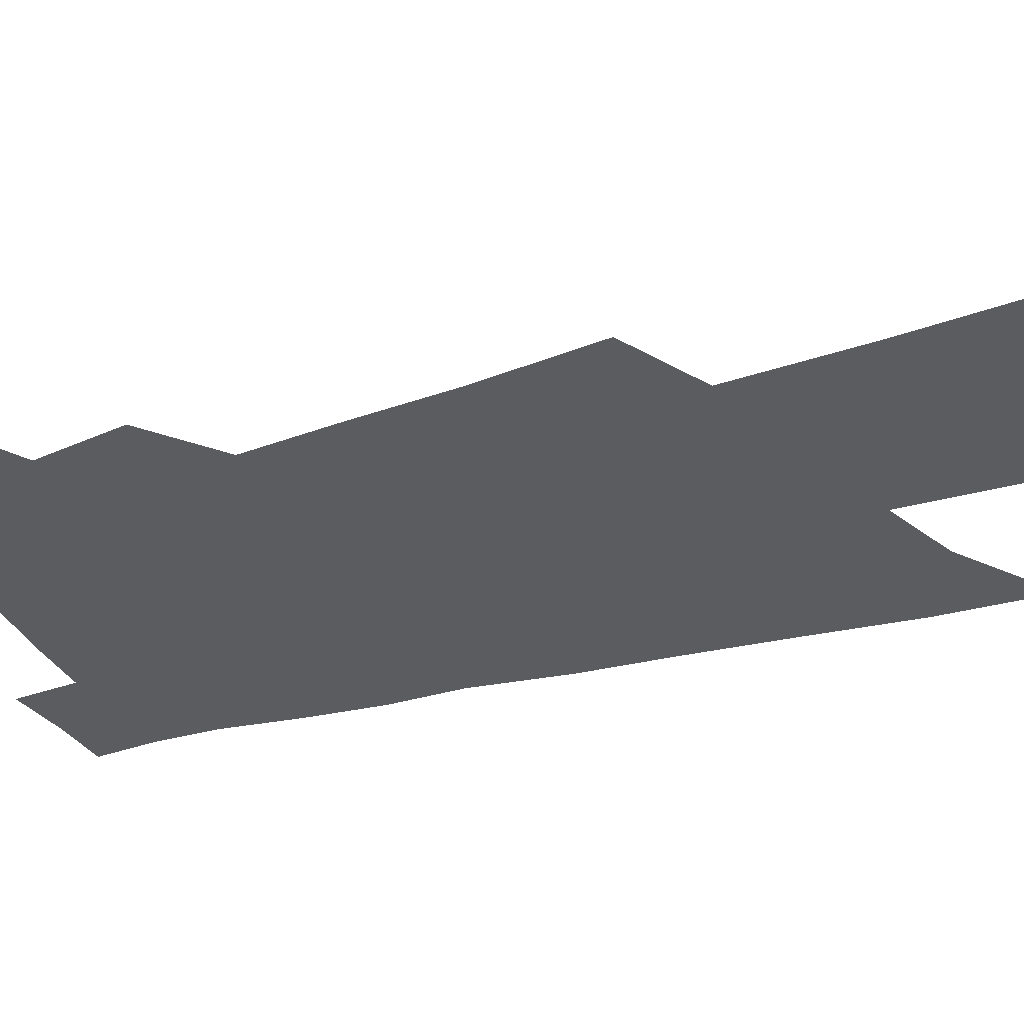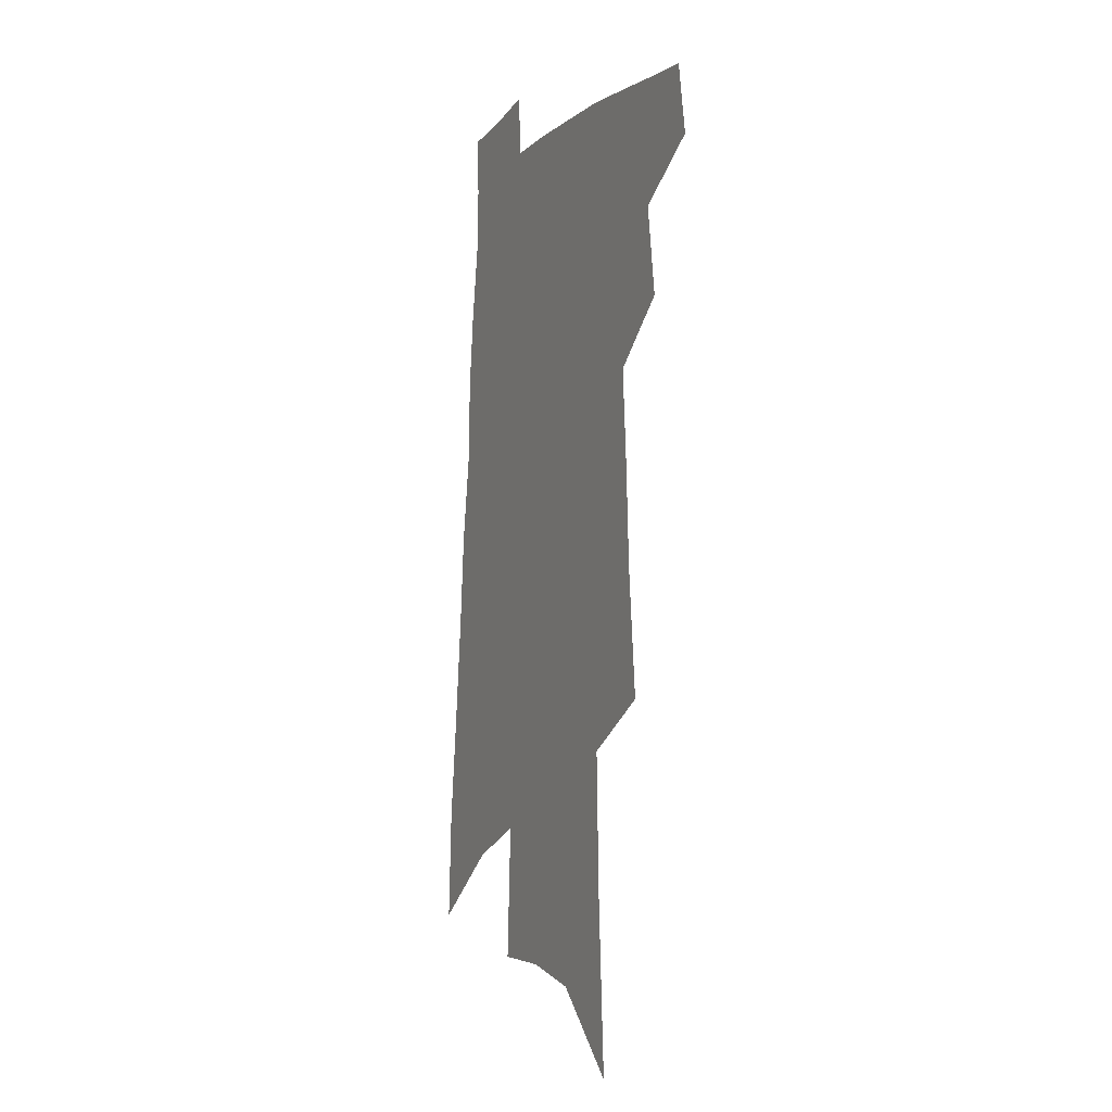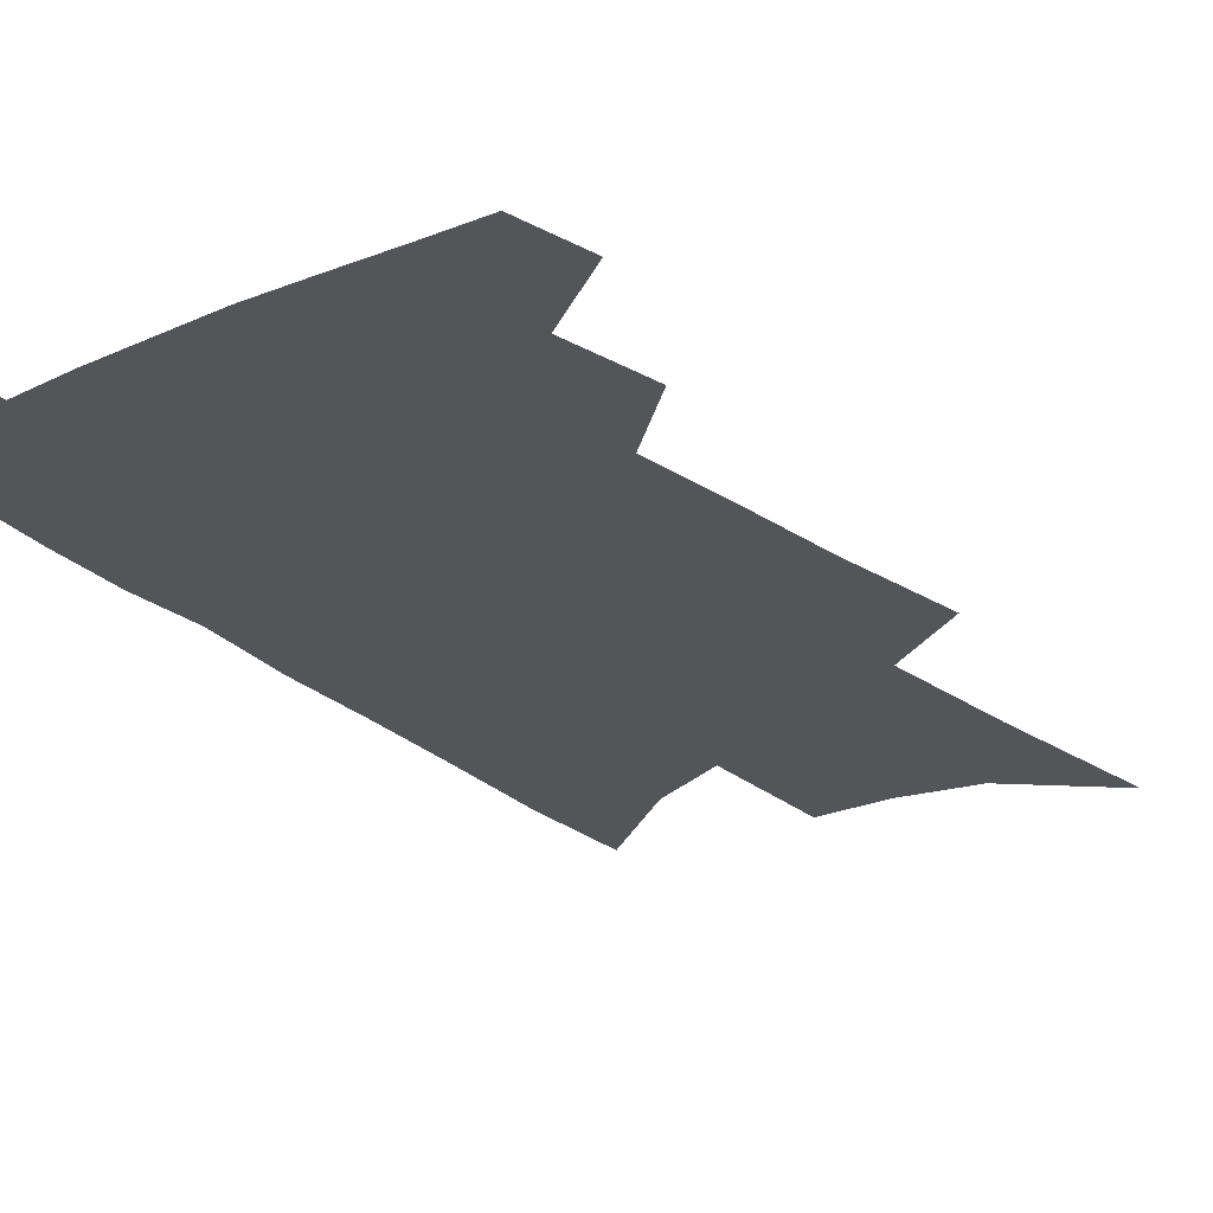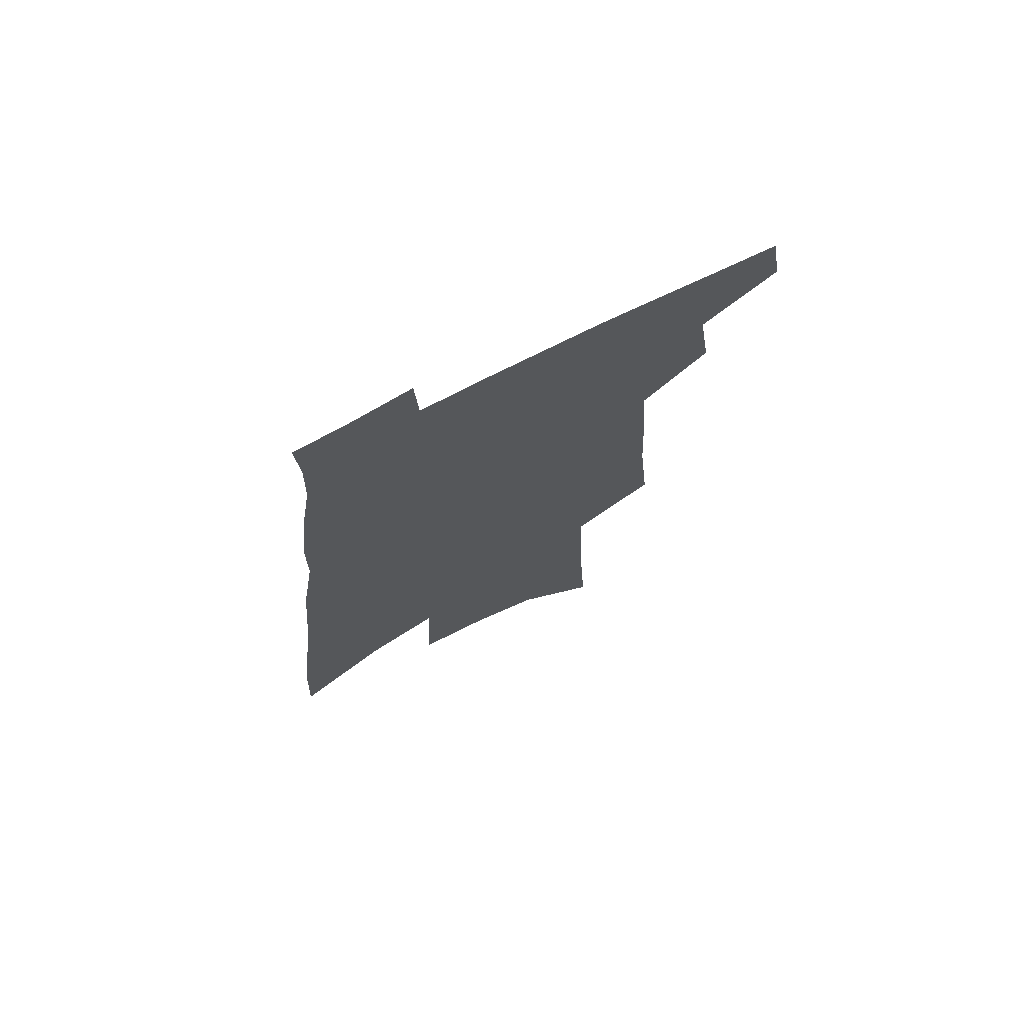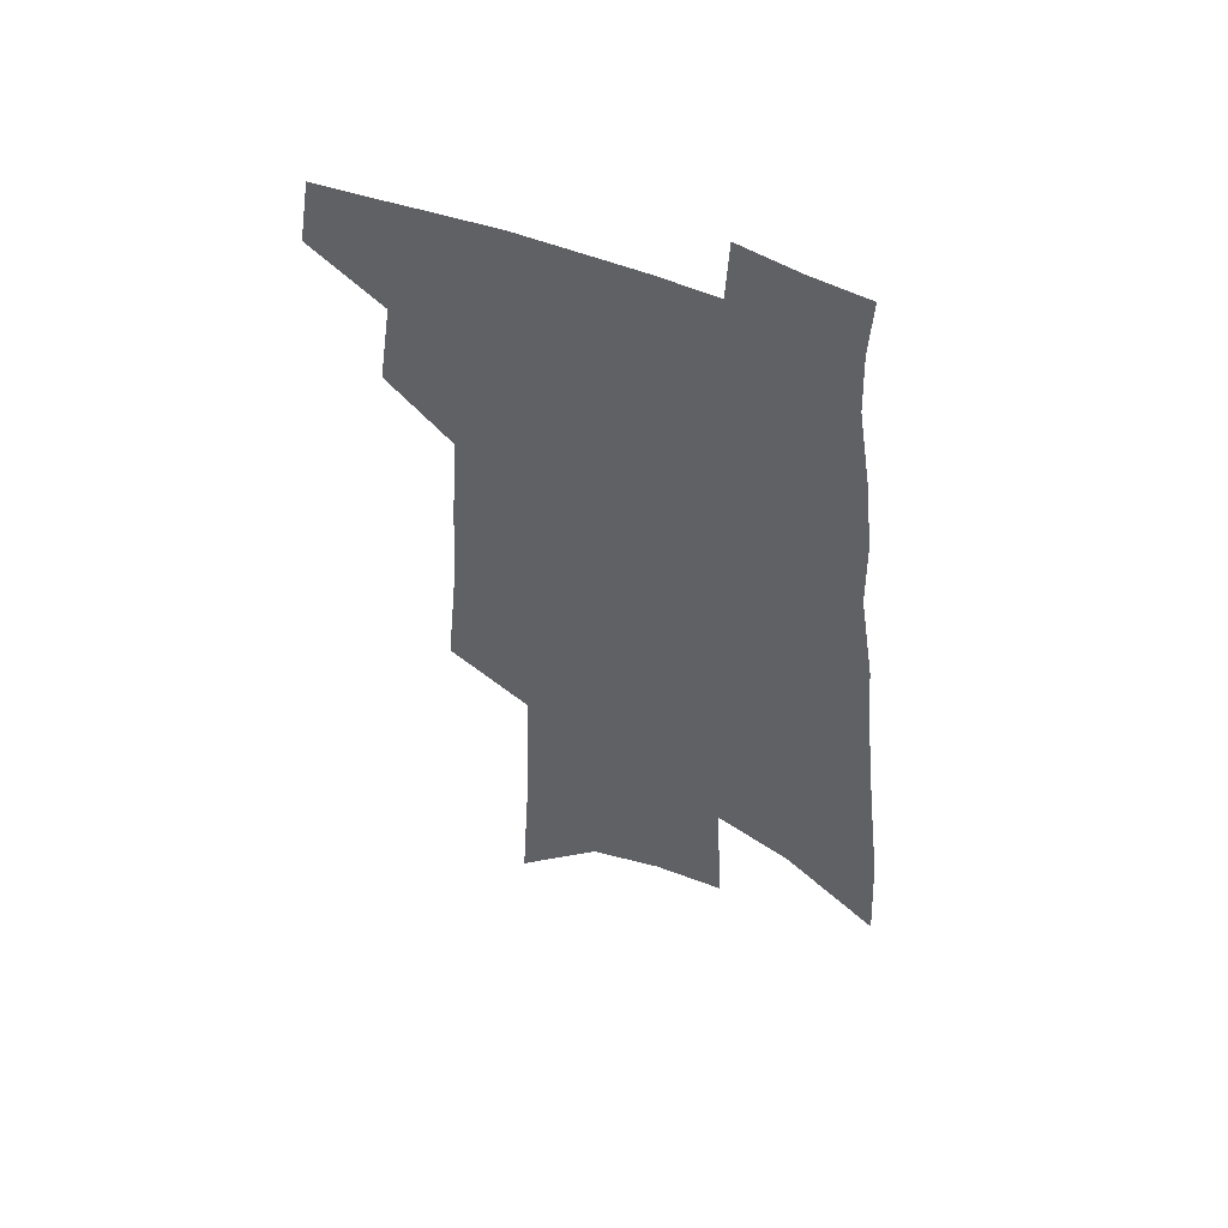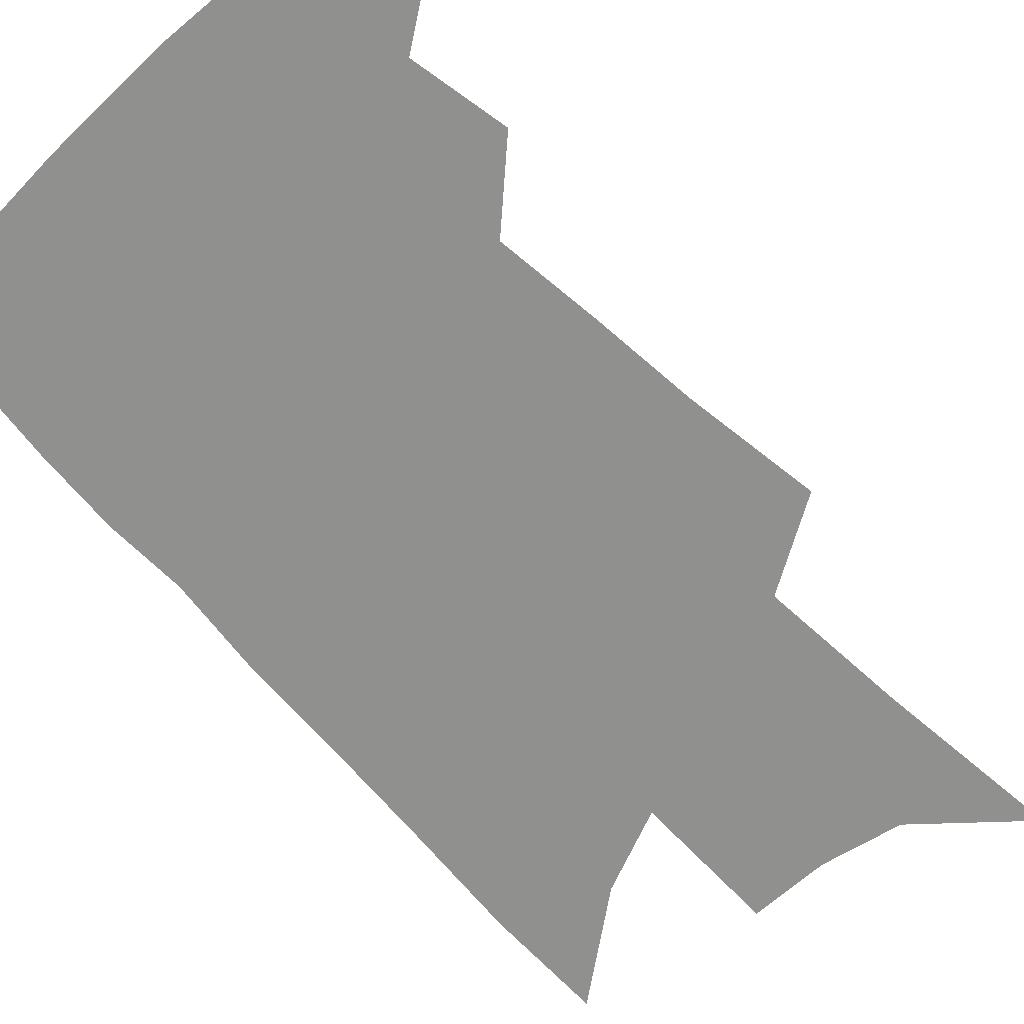
<metadata>
{"format":"obj","ext":"obj","renderer":"f3d","projection":"perspective","resolution":1024,"background":"white","views":[{"elev":-34.4,"azim":-66.9,"up":"+Z"},{"elev":-7.2,"azim":-114.7,"up":"+Y"},{"elev":-24.4,"azim":-141.4,"up":"+Z"},{"elev":73.1,"azim":152.7,"up":"+Y"},{"elev":52.8,"azim":24.2,"up":"+Y"},{"elev":-65.5,"azim":-134.5,"up":"+Z"}]}
</metadata>
<code>
v 510 441.4 0
v 514.4 467.7 0
v 533.4 390.1 0
v 538.2 423.2 0
v 538.5 447.3 0
v 536.9 469.7 0
v 549.8 250.2 0
v 554.2 296.4 0
v 556 333.5 0
v 558.5 368.8 0
v 559 397 0
v 562 426.6 0
v 561.6 449.5 0
v 559.2 471.9 0
v 575.6 118.4 0
v 579.3 183.2 0
v 580.7 233.2 0
v 581.6 275.6 0
v 582.8 314.1 0
v 582.9 346.7 0
v 583.7 377.4 0
v 584.7 405.5 0
v 584.8 429.3 0
v 584.7 451.3 0
v 581.9 473.9 0
v 607.2 148.5 0
v 607.6 203.7 0
v 606.5 244.6 0
v 606.6 286.5 0
v 606.1 319.9 0
v 605.9 351.5 0
v 605.9 380.6 0
v 606.3 407.7 0
v 606.2 430.2 0
v 606.1 452.5 0
v 605.1 474.4 0
v 633.9 155.2 0
v 632.6 210.3 0
v 630.9 251 0
v 629.7 286.6 0
v 628.7 322.5 0
v 628 353.8 0
v 627.5 382.5 0
v 627.3 408.3 0
v 627.5 430.9 0
v 627.7 453.1 0
v 627.3 474.9 0
v 660.4 156.7 0
v 657.9 206.1 0
v 655.3 248.6 0
v 652.9 286.8 0
v 651.5 319.5 0
v 650.3 351.5 0
v 649.2 380.2 0
v 648.5 406.6 0
v 648.6 430.3 0
v 648.9 453 0
v 649.8 474.3 0
v 651.1 497.3 0
v 685.9 195.5 0
v 682.2 238.3 0
v 678.8 277.6 0
v 675.2 314.1 0
v 675.1 343.4 0
v 672.5 374.7 0
v 671.3 401.9 0
v 670.4 427.6 0
v 669.8 451.7 0
v 670.9 472.9 0
v 673.5 493.6 0
v 721.3 170.8 0
v 719.2 211.2 0
v 714.3 253.3 0
v 710.2 291.5 0
v 707.3 325.6 0
v 701.9 361 0
v 701.6 388.5 0
v 698.4 417.4 0
v 694 446.6 0
v 693.2 470.1 0
v 694.6 491.8 0
f 4 5 1
f 1 5 2
f 5 6 2
f 10 11 3
f 3 11 4
f 11 12 4
f 4 12 5
f 12 13 5
f 5 13 6
f 13 14 6
f 17 18 7
f 7 18 8
f 18 19 8
f 8 19 9
f 19 20 9
f 9 20 10
f 20 21 10
f 10 21 11
f 21 22 11
f 11 22 12
f 22 23 12
f 12 23 13
f 23 24 13
f 13 24 14
f 24 25 14
f 15 26 16
f 26 27 16
f 16 27 17
f 27 28 17
f 17 28 18
f 28 29 18
f 18 29 19
f 29 30 19
f 19 30 20
f 30 31 20
f 20 31 21
f 31 32 21
f 21 32 22
f 32 33 22
f 22 33 23
f 33 34 23
f 23 34 24
f 34 35 24
f 24 35 25
f 35 36 25
f 26 37 27
f 37 38 27
f 27 38 28
f 38 39 28
f 28 39 29
f 39 40 29
f 29 40 30
f 40 41 30
f 30 41 31
f 41 42 31
f 31 42 32
f 42 43 32
f 32 43 33
f 43 44 33
f 33 44 34
f 44 45 34
f 34 45 35
f 45 46 35
f 35 46 36
f 46 47 36
f 37 48 38
f 48 49 38
f 38 49 39
f 49 50 39
f 39 50 40
f 50 51 40
f 40 51 41
f 51 52 41
f 41 52 42
f 52 53 42
f 42 53 43
f 53 54 43
f 43 54 44
f 54 55 44
f 44 55 45
f 55 56 45
f 45 56 46
f 56 57 46
f 46 57 47
f 57 58 47
f 49 60 50
f 60 61 50
f 50 61 51
f 61 62 51
f 51 62 52
f 62 63 52
f 52 63 53
f 63 64 53
f 53 64 54
f 64 65 54
f 54 65 55
f 65 66 55
f 55 66 56
f 66 67 56
f 56 67 57
f 67 68 57
f 57 68 58
f 68 69 58
f 58 69 59
f 69 70 59
f 60 71 61
f 71 72 61
f 61 72 62
f 72 73 62
f 62 73 63
f 73 74 63
f 63 74 64
f 74 75 64
f 64 75 65
f 75 76 65
f 65 76 66
f 76 77 66
f 66 77 67
f 77 78 67
f 67 78 68
f 78 79 68
f 68 79 69
f 79 80 69
f 69 80 70
f 80 81 70

</code>
